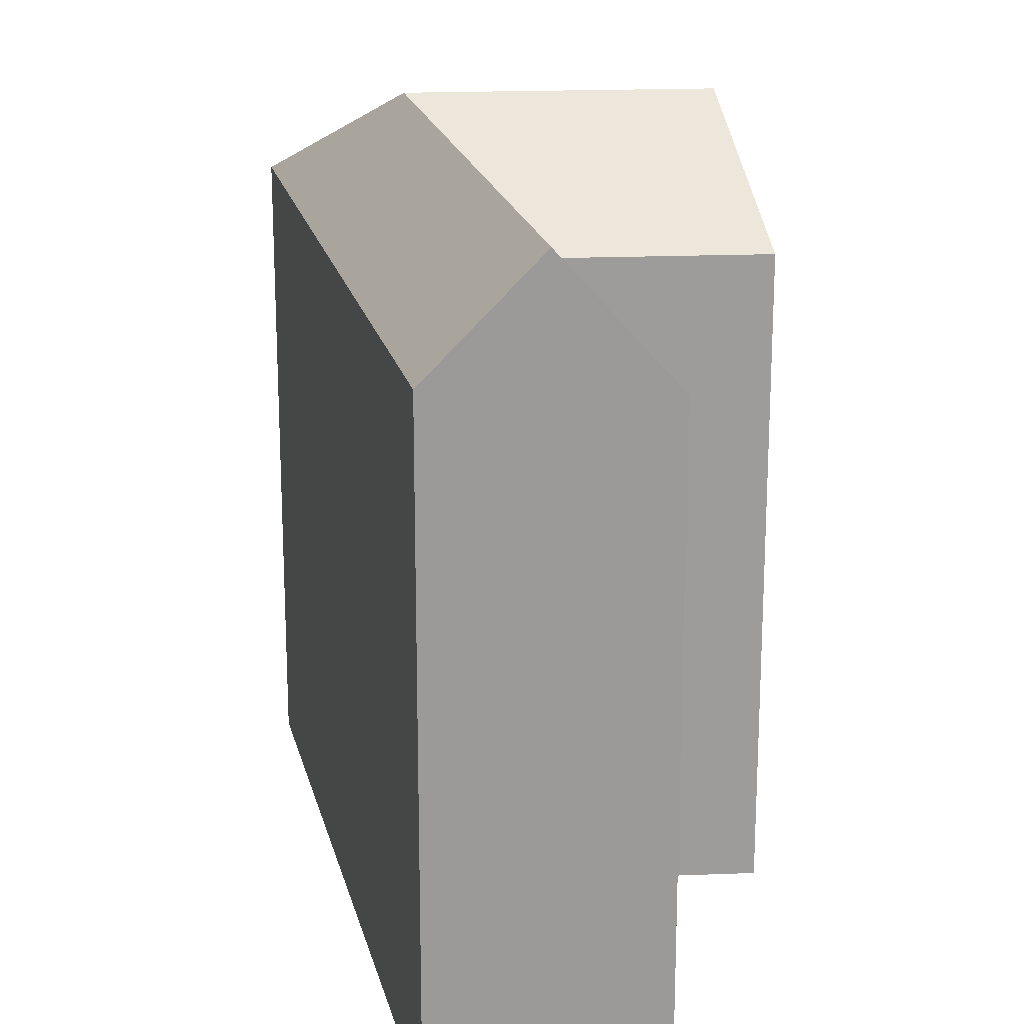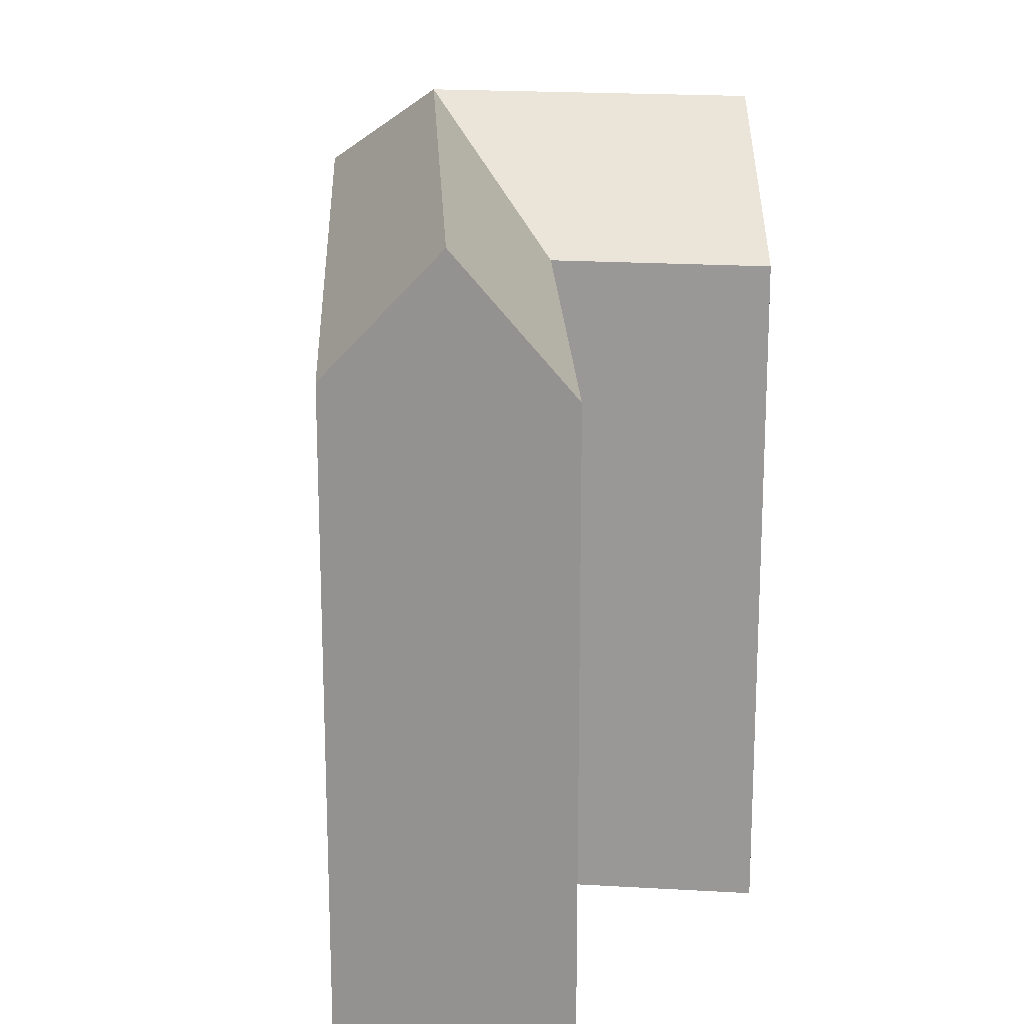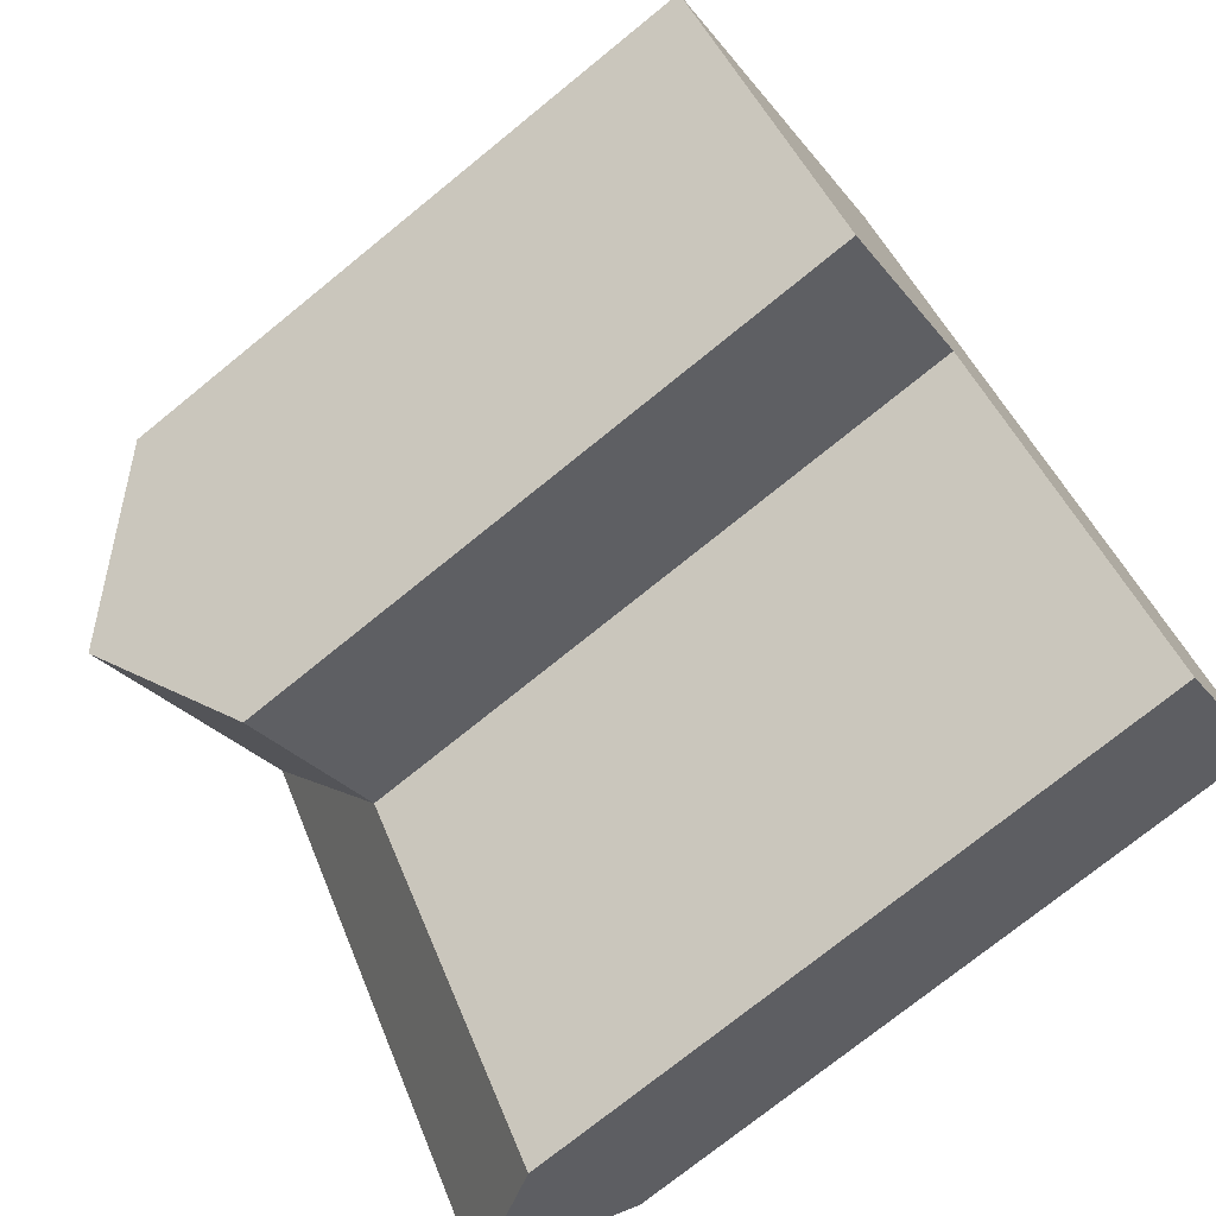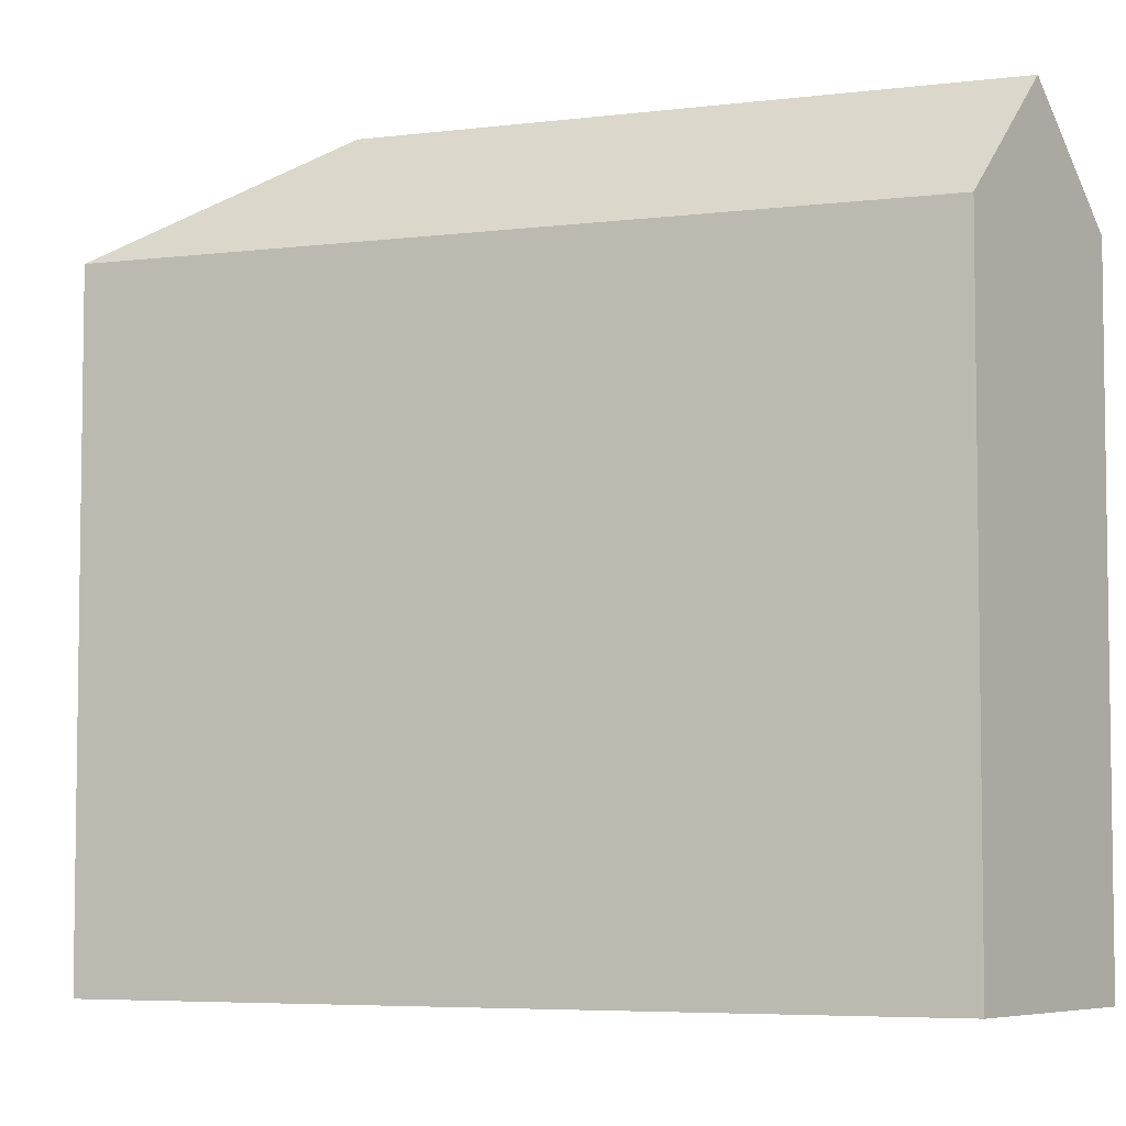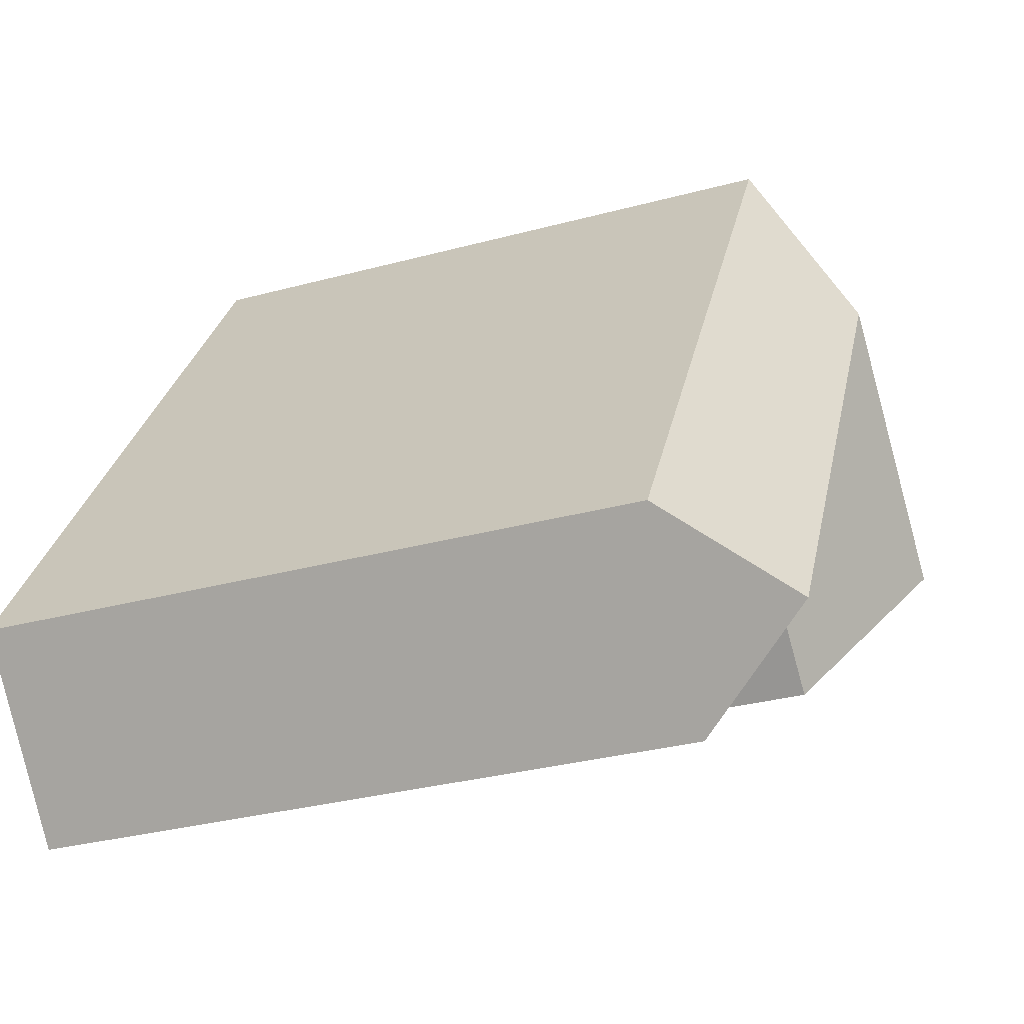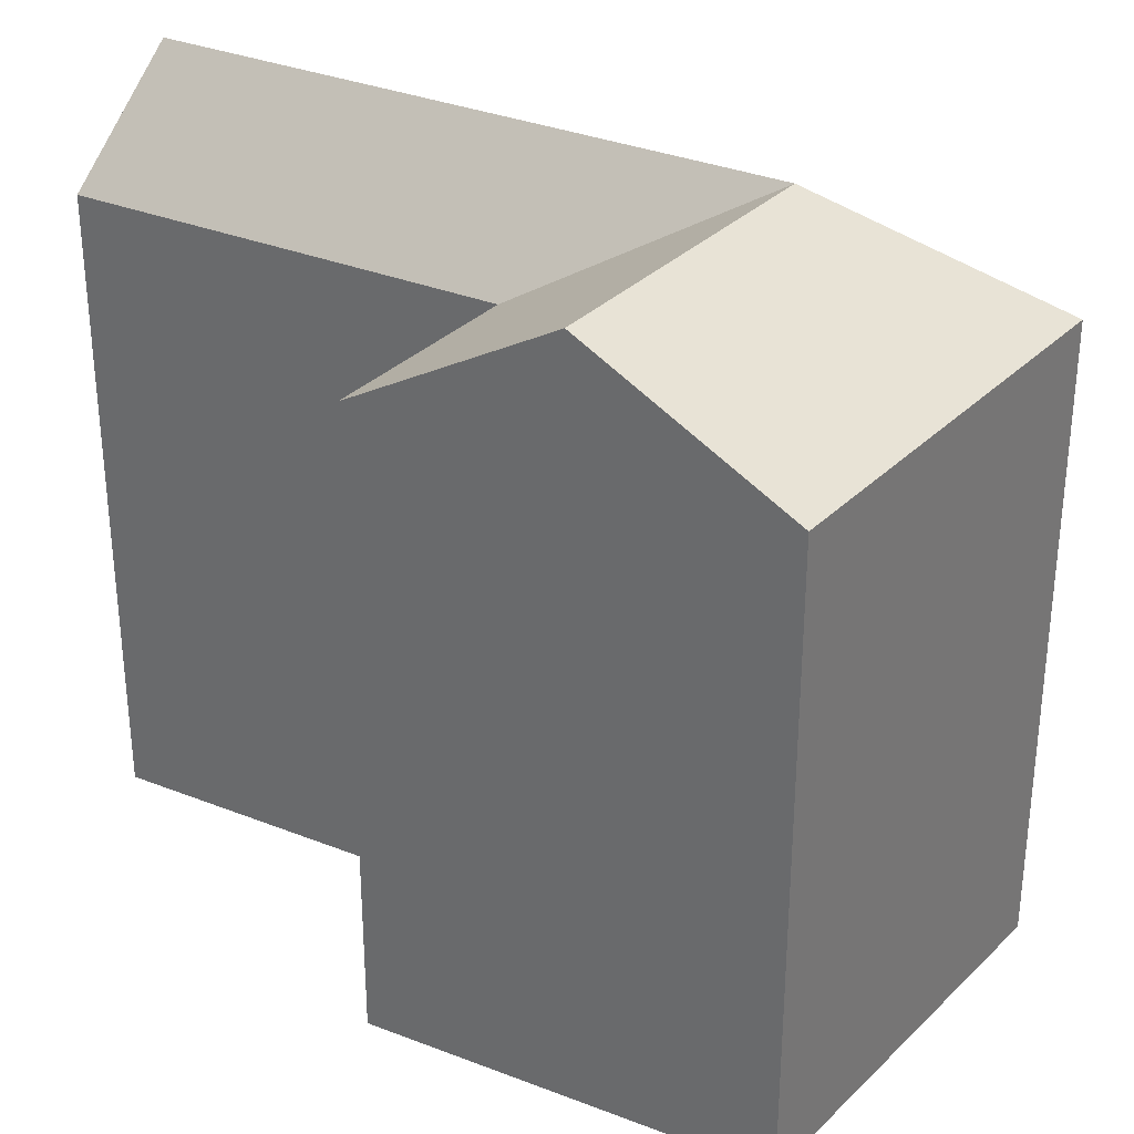
<metadata>
{"format":"obj","ext":"obj","renderer":"f3d","projection":"perspective","resolution":1024,"background":"white","views":[{"elev":20.1,"azim":134.9,"up":"+Y"},{"elev":20.2,"azim":145.2,"up":"+Y"},{"elev":-74.2,"azim":-50.9,"up":"+Z"},{"elev":-5.4,"azim":79.0,"up":"+Y"},{"elev":-31.6,"azim":110.9,"up":"+Z"},{"elev":33.1,"azim":-93.7,"up":"+Y"}]}
</metadata>
<code>
v  10.11 17.87 -5.829
v  16.47 9.72e-16 -15.87
v  10.11 3.569e-16 -5.829
v  16.47 17.87 -15.87
v  20.42 6.968e-16 -11.38
v  20.42 17.87 -11.38
v  18.45 21.1 -13.63
v  14.49 17.87 -2.021
v  14.49 1.237e-16 -2.021
v  8.523 17.87 7.403
v  8.522 -4.533e-16 7.403
v  4.139 -2.202e-16 3.595
v  4.139 17.87 3.595
v  0 0 0
v  0.0003817 17.87 -0.0005656
v  5.88 5.819e-16 -9.503
v  5.88 17.87 -9.503
v  2.94 21.1 -4.752
v  12.3 21.1 -3.925
v  9.316 21.1 0.7867
v  7.125 21.1 -1.117
g defaultobject
f 1 2 3
f 2 1 4
f 4 5 2
f 5 4 6
f 6 4 7
f 5 8 9
f 8 5 6
f 9 10 11
f 10 9 8
f 10 12 11
f 12 10 13
f 13 14 12
f 14 13 15
f 15 16 14
f 16 15 17
f 17 15 18
f 16 1 3
f 1 16 17
f 3 5 9
f 5 3 2
f 9 12 3
f 12 9 11
f 14 3 12
f 3 14 16
f 7 1 19
f 1 7 4
f 6 19 8
f 19 6 7
f 1 20 19
f 20 8 19
f 8 20 10
f 13 20 21
f 20 13 10
f 20 1 21
f 15 21 18
f 21 15 13
f 18 1 17
f 1 18 21

</code>
